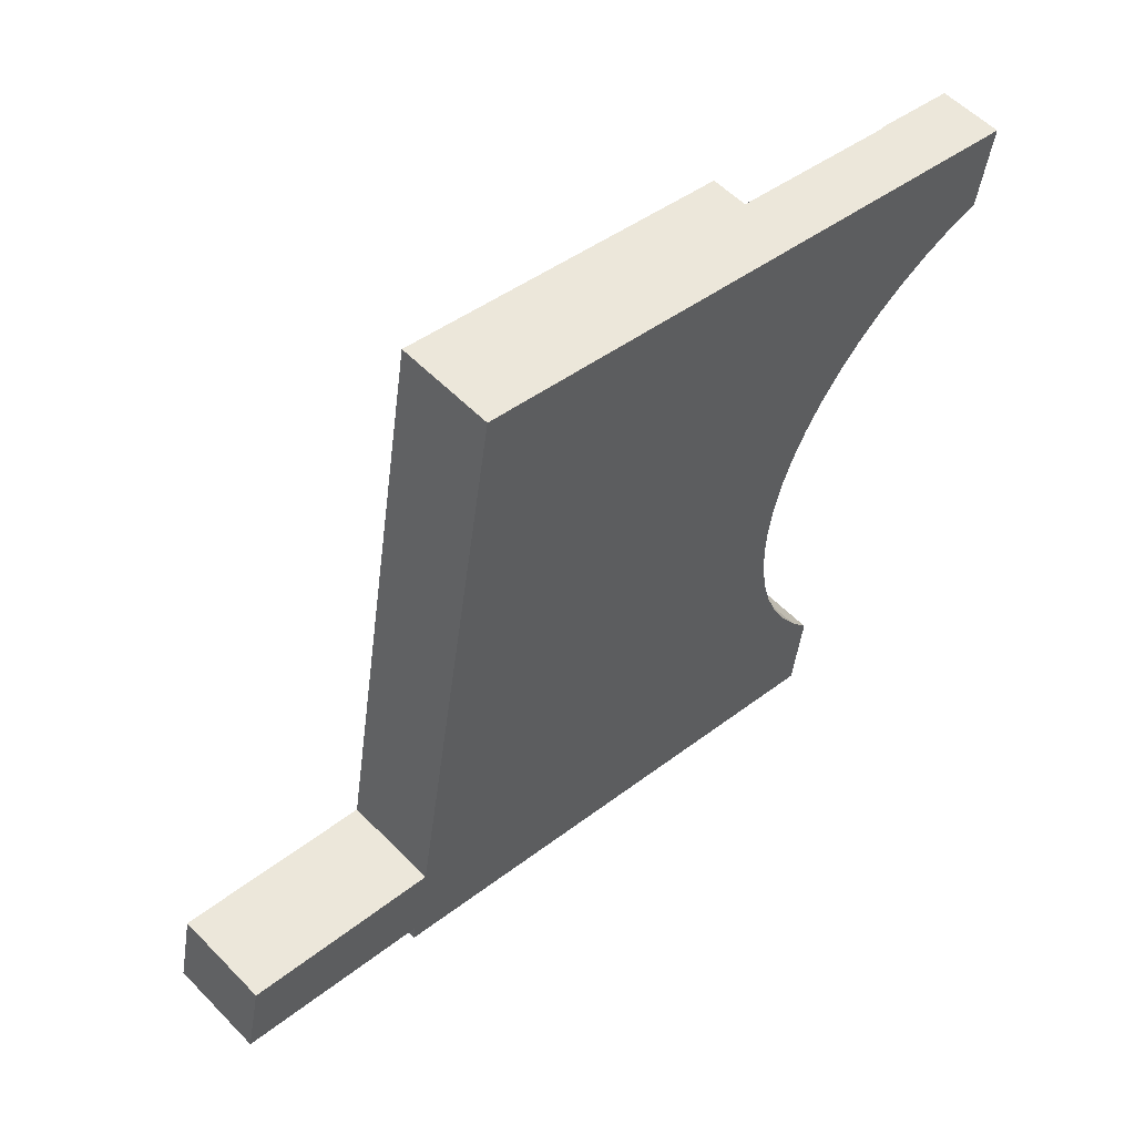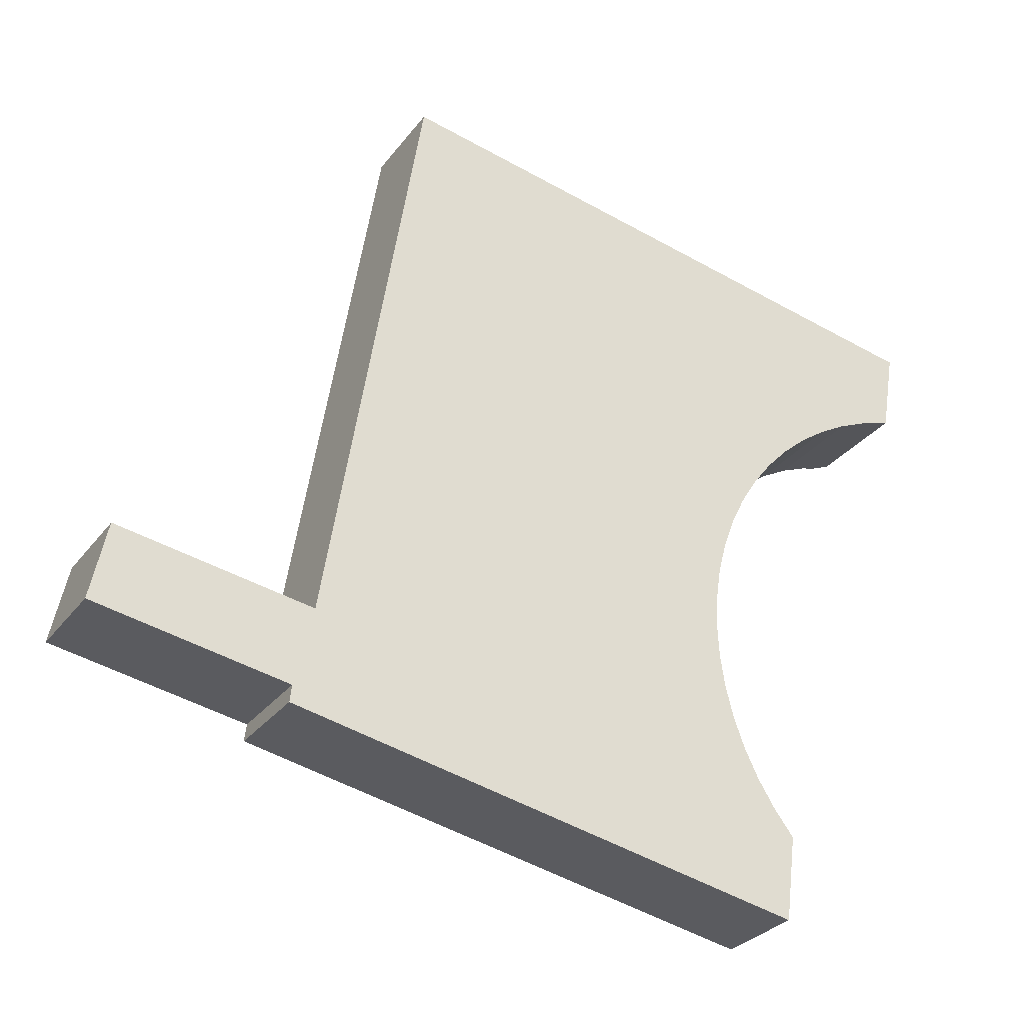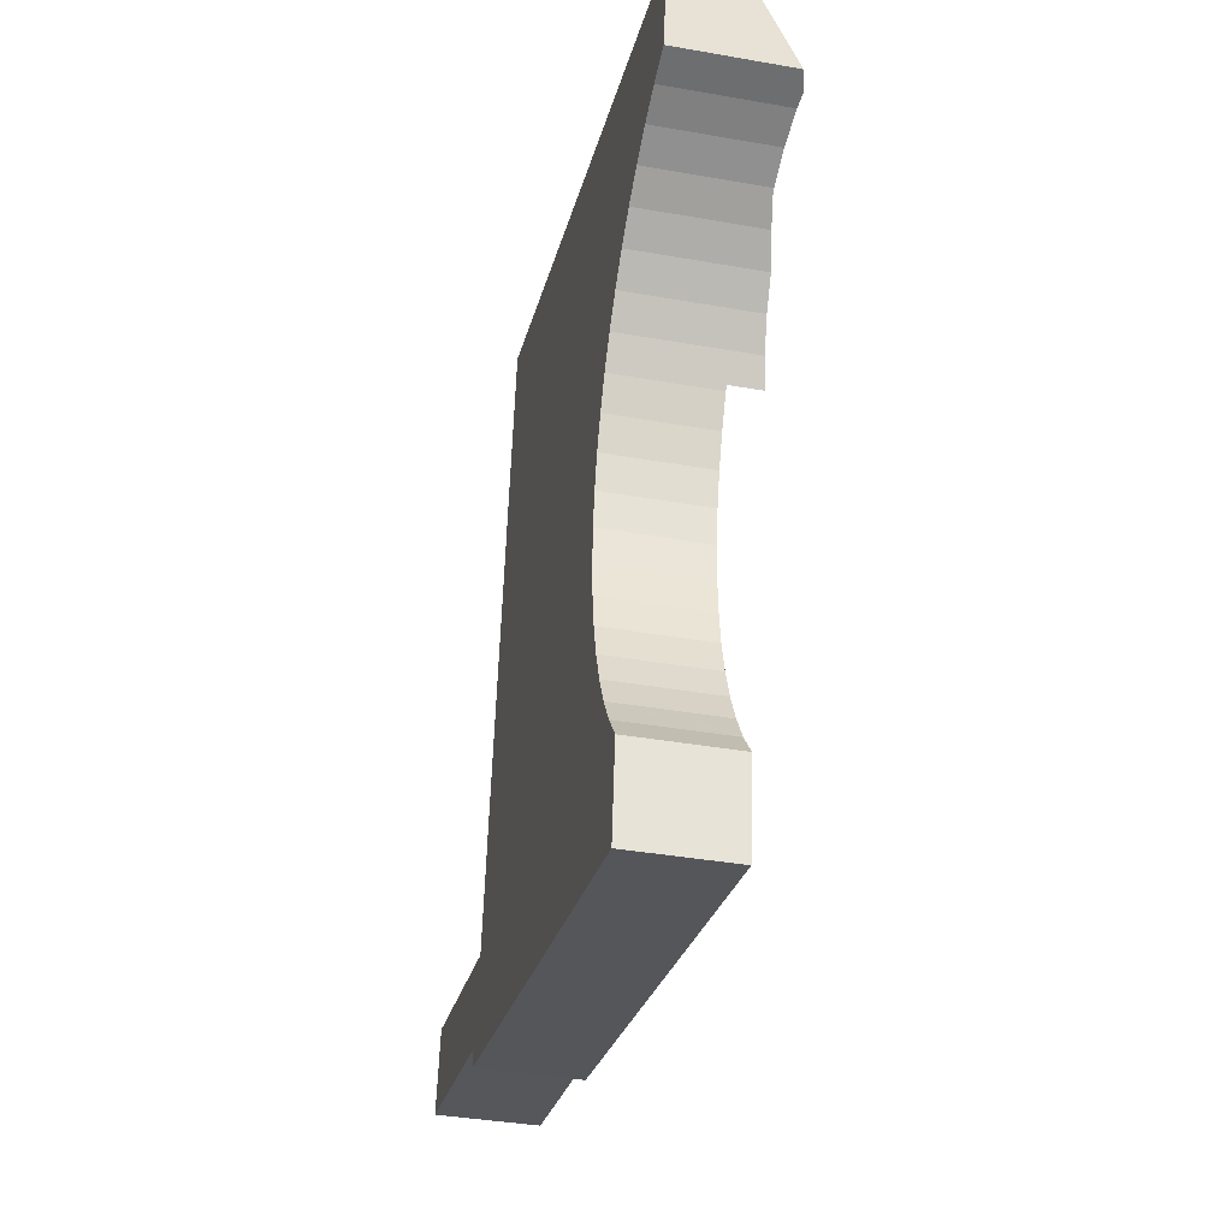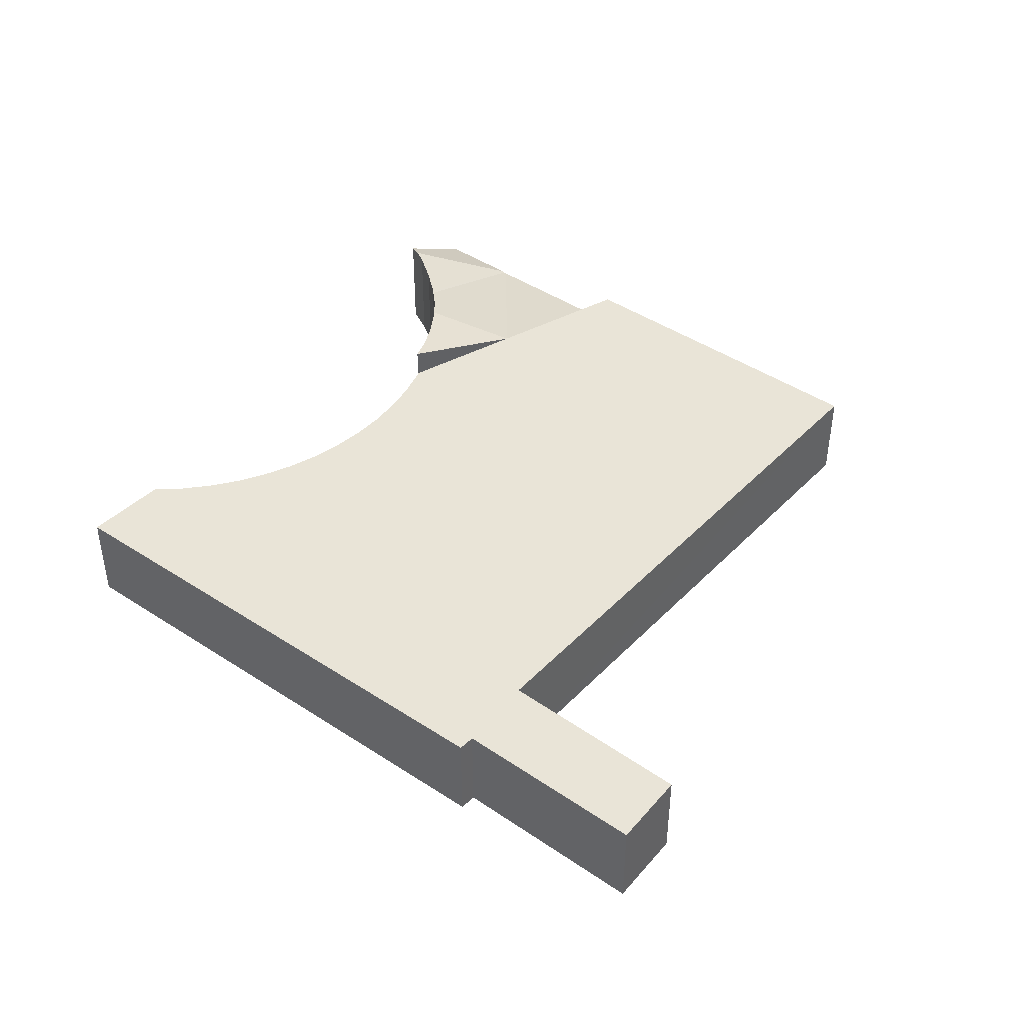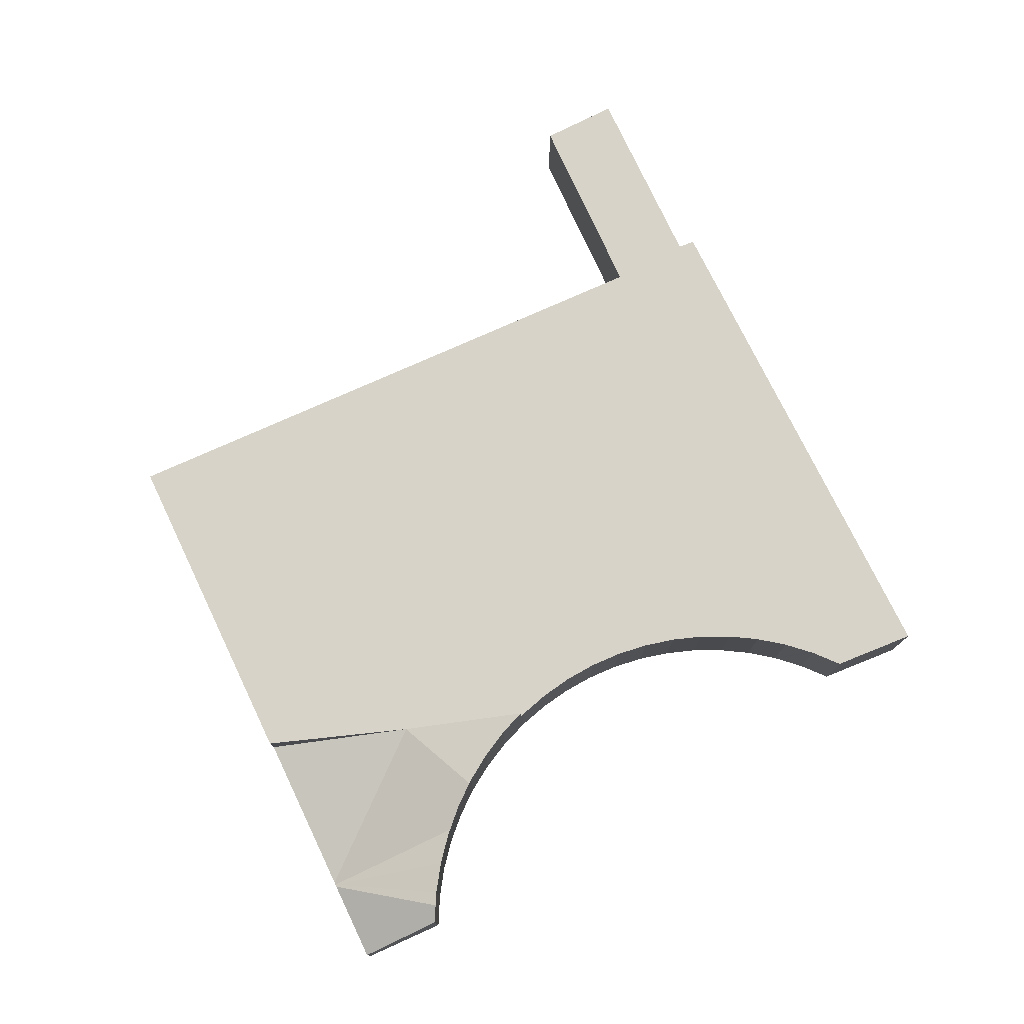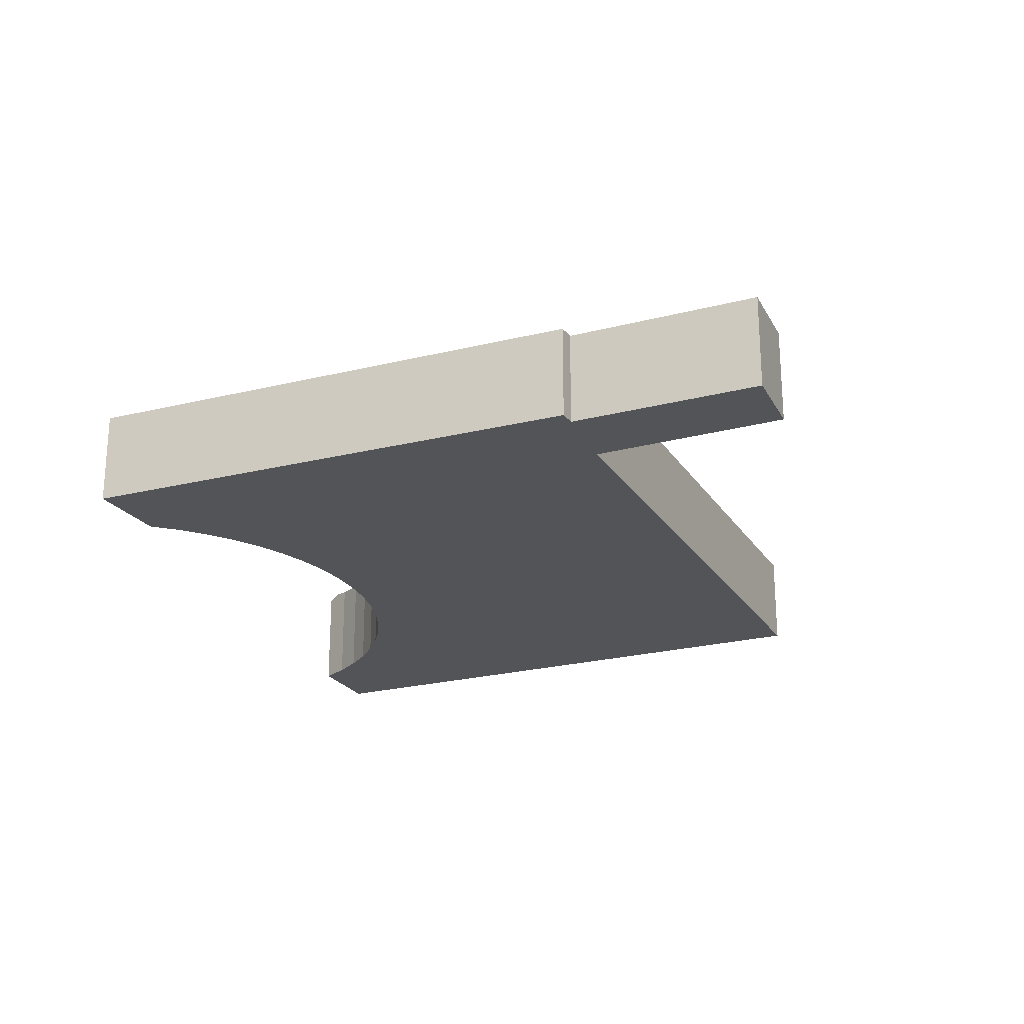
<metadata>
{"format":"obj","ext":"obj","renderer":"f3d","projection":"perspective","resolution":1024,"background":"white","views":[{"elev":55.6,"azim":-43.2,"up":"+Z"},{"elev":-29.4,"azim":-29.7,"up":"+Z"},{"elev":-37.0,"azim":77.1,"up":"+Z"},{"elev":43.3,"azim":-130.8,"up":"+Y"},{"elev":76.7,"azim":75.2,"up":"+Y"},{"elev":-23.4,"azim":-146.0,"up":"+Y"}]}
</metadata>
<code>
v  27.48 3.365 13.73
v  25.36 1.9 16.8
v  27.9 1.9 16.32
v  26.94 3.512 13.56
v  25.29 1.878 16.81
v  26.52 3.462 13.43
v  25.6 3.395 13.04
v  24.73 3.372 12.55
v  24.58 3.375 12.45
v  23.91 3.511 11.98
v  23.25 3.68 11.42
v  20.79 2.988 13.08
v  25.21 1.869 16.83
v  23.15 3.685 11.33
v  22.46 3.749 10.6
v  21.84 3.837 9.813
v  21.4 3.932 9.094
v  20.06 1.869 17.8
v  27.9 -9.993e-16 16.32
v  25.36 -1.029e-15 16.8
v  25.29 -1.03e-15 16.81
v  25.21 -1.03e-15 16.83
v  20.06 -1.09e-15 17.8
v  27.48 -8.408e-16 13.73
v  26.52 -8.225e-16 13.43
v  26.94 -8.306e-16 13.56
v  25.6 -7.983e-16 13.04
v  24.73 -7.686e-16 12.55
v  23.91 -7.336e-16 11.98
v  24.58 -7.625e-16 12.45
v  23.15 -6.937e-16 11.33
v  23.25 -6.991e-16 11.42
v  22.46 -6.493e-16 10.6
v  21.84 -6.009e-16 9.813
v  21.4 -5.568e-16 9.094
v  20.79 -8.008e-16 13.08
v  0.509 2.988 2.404
v  5.512 2.988 -1.003
v  0 2.988 1.83e-16
v  6.308 2.988 1.411
v  5.906 2.988 -1.075
v  6.004 2.988 -1.093
v  21.79 2.988 -4.83
v  5.941 2.988 -1.615
v  6.58 2.988 1.365
v  6.626 2.988 1.65
v  9.582 2.988 19.78
v  20.28 2.988 2.183
v  20.13 2.988 3.172
v  20.07 2.988 4.171
v  20.06 2.988 17.8
v  20.53 2.988 1.214
v  22.13 2.988 -4.899
v  20.88 2.988 0.276
v  20.13 2.988 5.17
v  20.28 2.988 6.159
v  20.53 2.988 7.127
v  20.88 2.988 8.065
v  21.23 2.988 8.794
v  21.32 2.988 8.964
v  21.4 2.988 9.094
v  22.25 2.988 -1.99
v  22.46 2.988 -2.262
v  21.84 2.988 -1.471
v  21.32 2.988 -0.622
v  21.76 2.988 -1.335
v  20.88 -4.938e-16 8.065
v  20.53 -4.364e-16 7.127
v  20.28 -3.771e-16 6.159
v  20.13 -3.166e-16 5.17
v  20.07 -2.554e-16 4.171
v  20.13 -1.942e-16 3.172
v  20.28 -1.337e-16 2.183
v  20.53 -7.434e-17 1.214
v  20.88 -1.69e-17 0.276
v  22.46 1.385e-16 -2.262
v  22.13 3e-16 -4.899
v  21.32 -5.489e-16 8.964
v  21.23 -5.385e-16 8.794
v  21.32 3.809e-17 -0.622
v  21.84 9.007e-17 -1.471
v  21.76 8.175e-17 -1.335
v  22.25 1.219e-16 -1.99
v  5.941 9.889e-17 -1.615
v  21.79 2.958e-16 -4.83
v  6.004 6.693e-17 -1.093
v  5.512 6.142e-17 -1.003
v  0 0 0
v  5.906 6.582e-17 -1.075
v  0.509 -1.472e-16 2.404
v  6.58 -8.358e-17 1.365
v  9.582 -1.211e-15 19.78
v  6.626 -1.01e-16 1.65
v  6.308 -8.64e-17 1.411
g defaultobject
f 1 2 3
f 2 1 4
f 4 5 2
f 5 4 6
f 5 6 7
f 5 7 8
f 5 8 9
f 10 5 9
f 5 10 11
f 5 11 12
f 5 12 13
f 14 12 11
f 12 14 15
f 12 15 16
f 12 16 17
f 13 12 18
f 2 19 3
f 19 2 20
f 20 2 5
f 20 5 13
f 20 13 18
f 20 18 21
f 21 18 22
f 22 18 23
f 3 24 1
f 24 3 19
f 1 6 4
f 6 1 24
f 6 24 25
f 25 24 26
f 25 7 6
f 7 25 27
f 27 8 7
f 8 27 28
f 28 9 8
f 9 29 10
f 29 9 28
f 29 28 30
f 29 11 10
f 11 29 14
f 14 29 31
f 31 29 32
f 14 33 15
f 33 14 31
f 15 34 16
f 34 15 33
f 16 35 17
f 35 16 34
f 35 12 17
f 12 35 36
f 12 36 18
f 18 36 23
f 34 36 35
f 36 34 33
f 36 33 31
f 36 31 32
f 36 32 29
f 36 29 30
f 36 30 28
f 36 28 23
f 23 28 27
f 23 27 25
f 23 25 26
f 23 26 24
f 23 24 22
f 22 24 19
f 22 19 20
f 22 20 21
f 37 38 39
f 38 37 40
f 38 40 41
f 41 40 42
f 42 43 44
f 43 42 40
f 43 40 45
f 43 45 46
f 43 46 47
f 43 47 48
f 48 47 49
f 49 47 50
f 50 47 51
f 43 48 52
f 43 52 53
f 53 52 54
f 50 51 55
f 55 51 56
f 56 51 57
f 57 51 58
f 58 51 59
f 59 51 60
f 60 51 61
f 61 51 12
f 53 62 63
f 62 53 64
f 64 53 65
f 65 53 54
f 64 65 66
f 23 12 51
f 12 23 36
f 12 36 61
f 61 36 35
f 67 57 58
f 57 67 68
f 68 56 57
f 56 68 69
f 69 55 56
f 55 69 70
f 70 50 55
f 50 70 71
f 71 49 50
f 49 71 72
f 72 48 49
f 48 72 73
f 73 52 48
f 52 73 74
f 74 54 52
f 54 74 75
f 76 53 63
f 53 76 77
f 35 60 61
f 60 35 78
f 78 59 60
f 59 78 58
f 58 78 67
f 67 78 79
f 75 65 54
f 65 75 80
f 80 66 65
f 66 80 64
f 64 80 81
f 81 80 82
f 81 62 64
f 62 81 63
f 63 81 76
f 76 81 83
f 77 43 53
f 43 77 44
f 44 77 84
f 84 77 85
f 86 41 42
f 41 86 38
f 38 86 39
f 39 86 87
f 39 87 88
f 87 86 89
f 84 42 44
f 42 84 86
f 88 37 39
f 37 88 90
f 91 46 45
f 46 91 47
f 47 91 92
f 92 91 93
f 90 40 37
f 40 90 94
f 40 94 45
f 45 94 91
f 92 51 47
f 51 92 23
f 87 90 88
f 90 87 94
f 94 87 89
f 94 89 86
f 85 86 84
f 86 85 94
f 94 85 91
f 91 85 93
f 93 85 92
f 92 85 73
f 92 73 72
f 92 72 71
f 73 85 74
f 74 85 75
f 75 85 80
f 80 85 82
f 82 85 77
f 82 77 81
f 81 77 83
f 83 77 76
f 71 23 92
f 23 71 70
f 23 70 69
f 23 69 68
f 23 68 36
f 36 68 67
f 36 67 79
f 36 79 78
f 36 78 35

</code>
